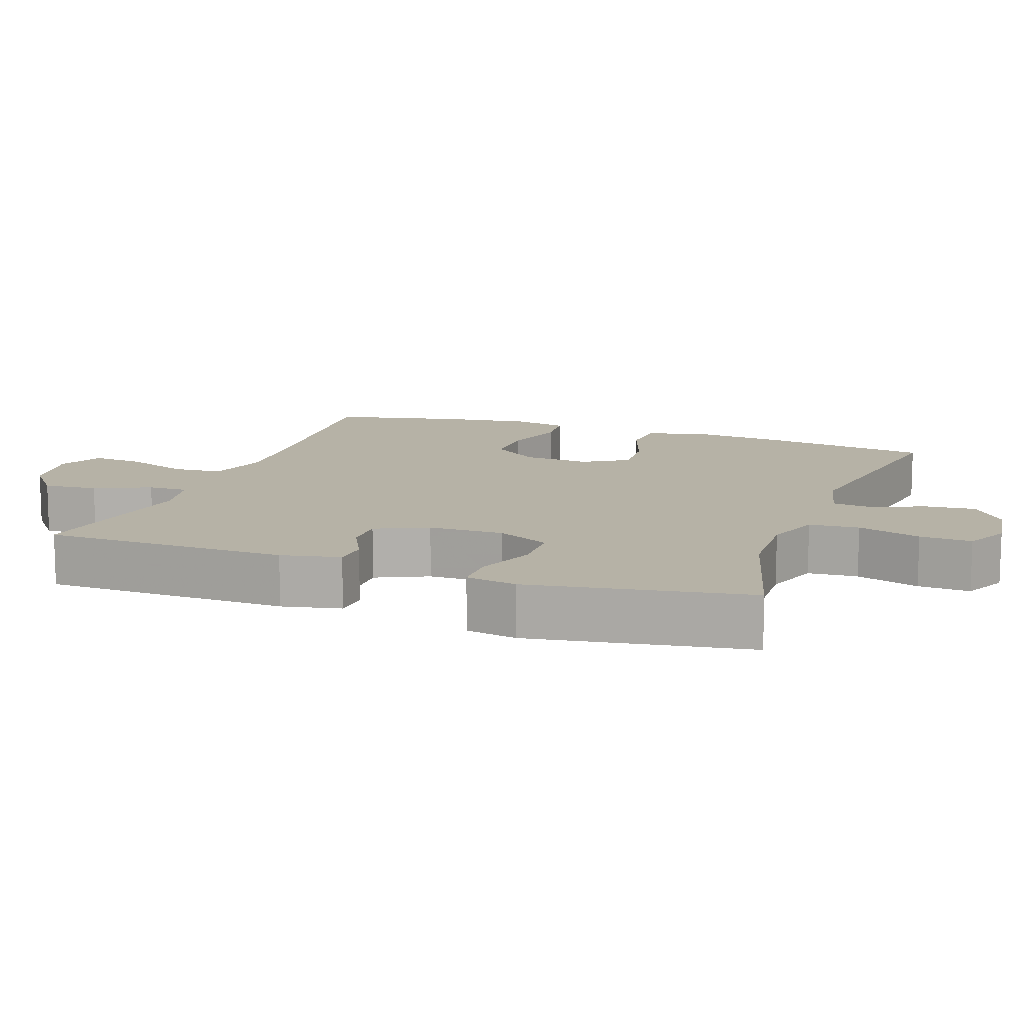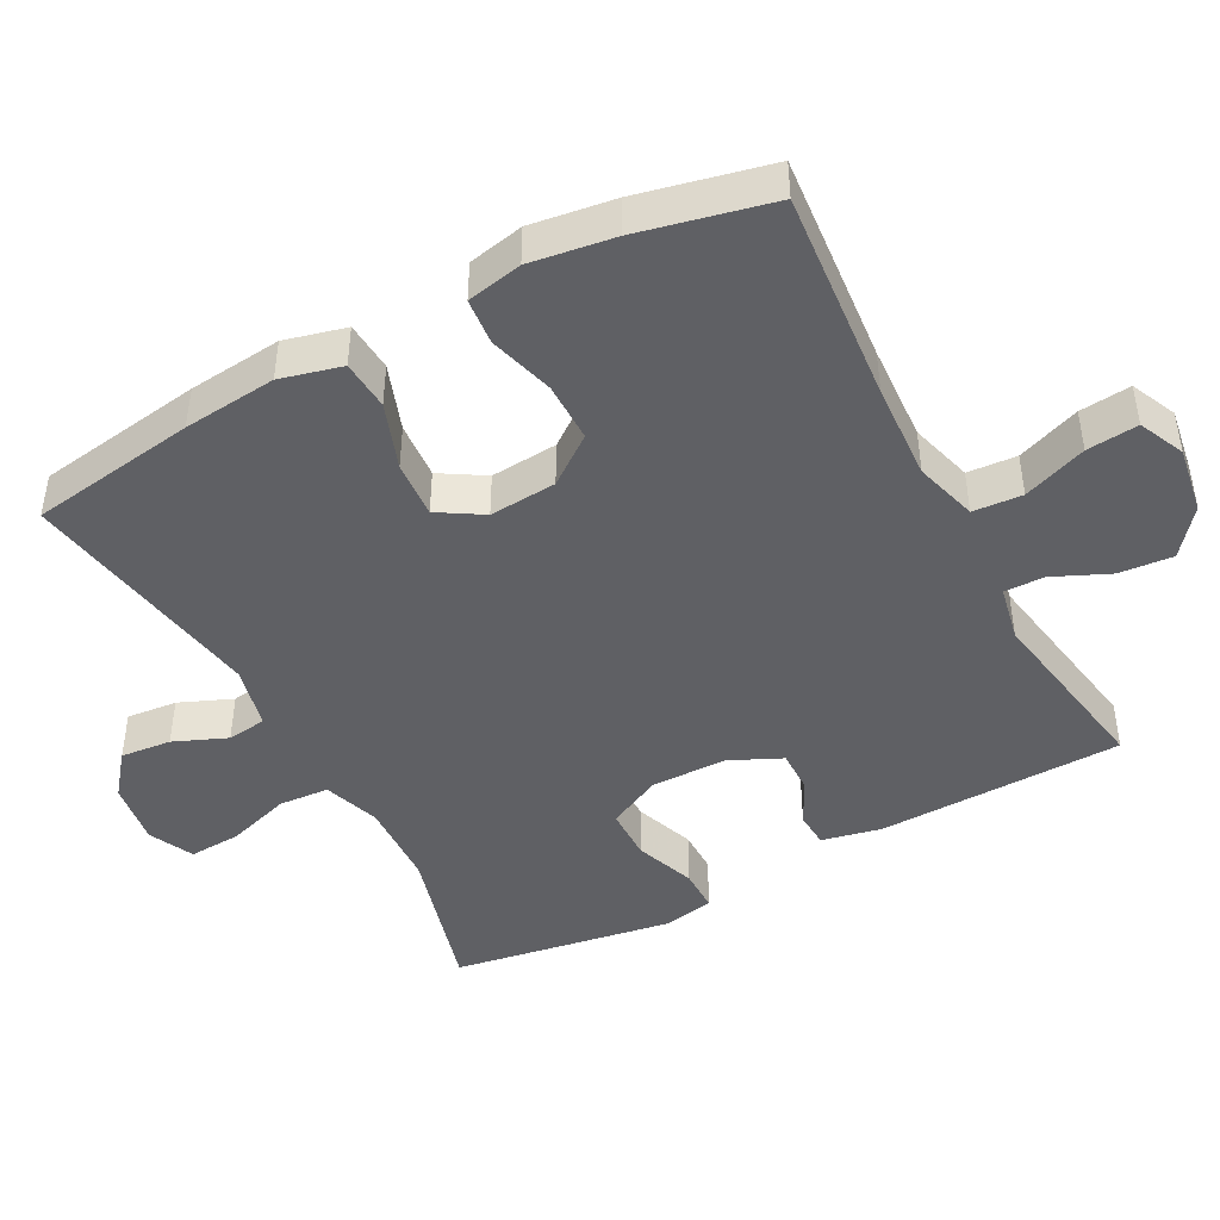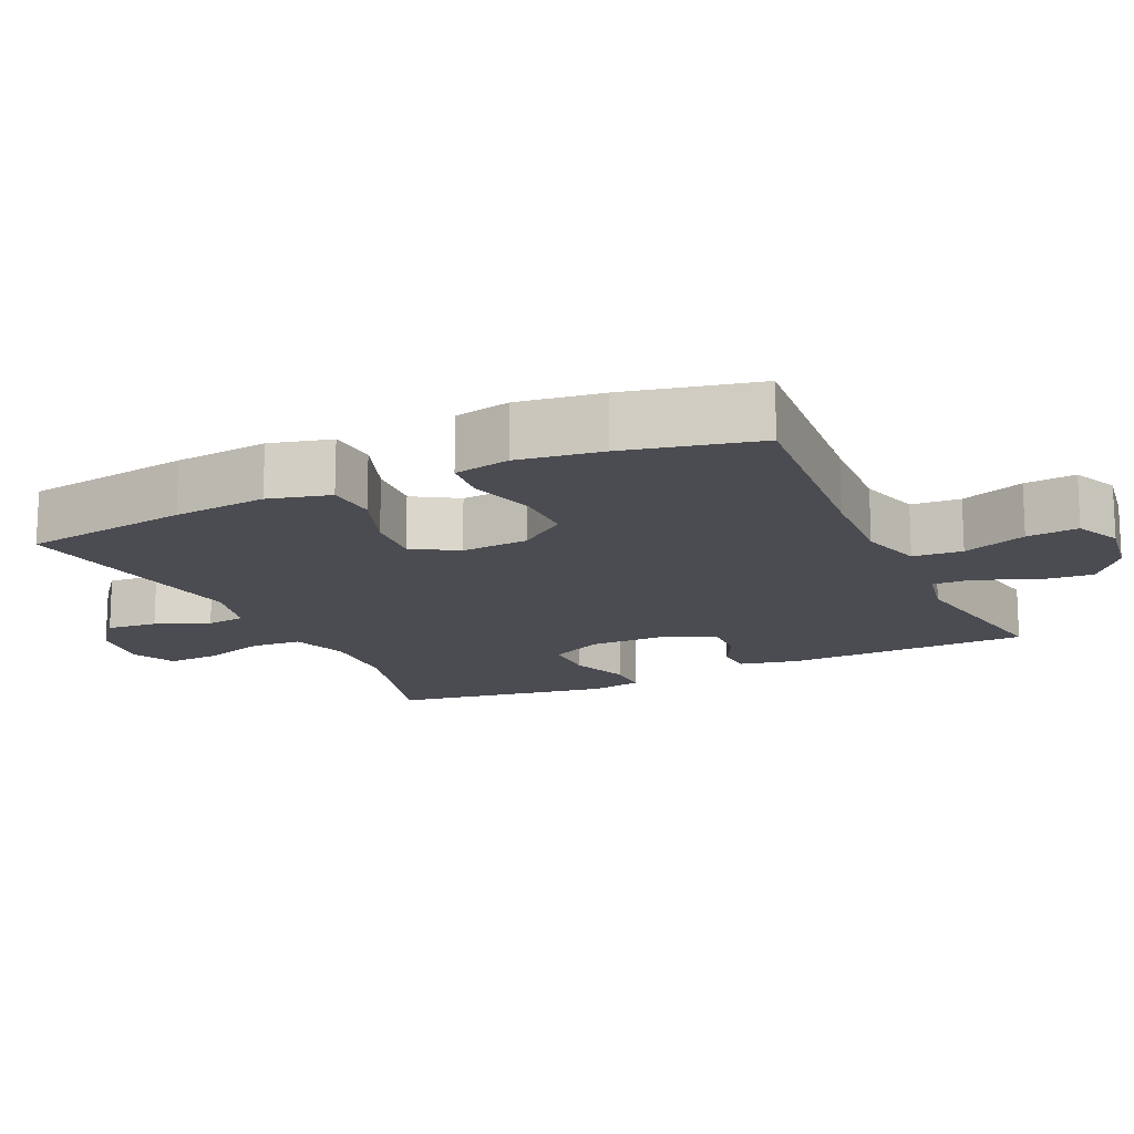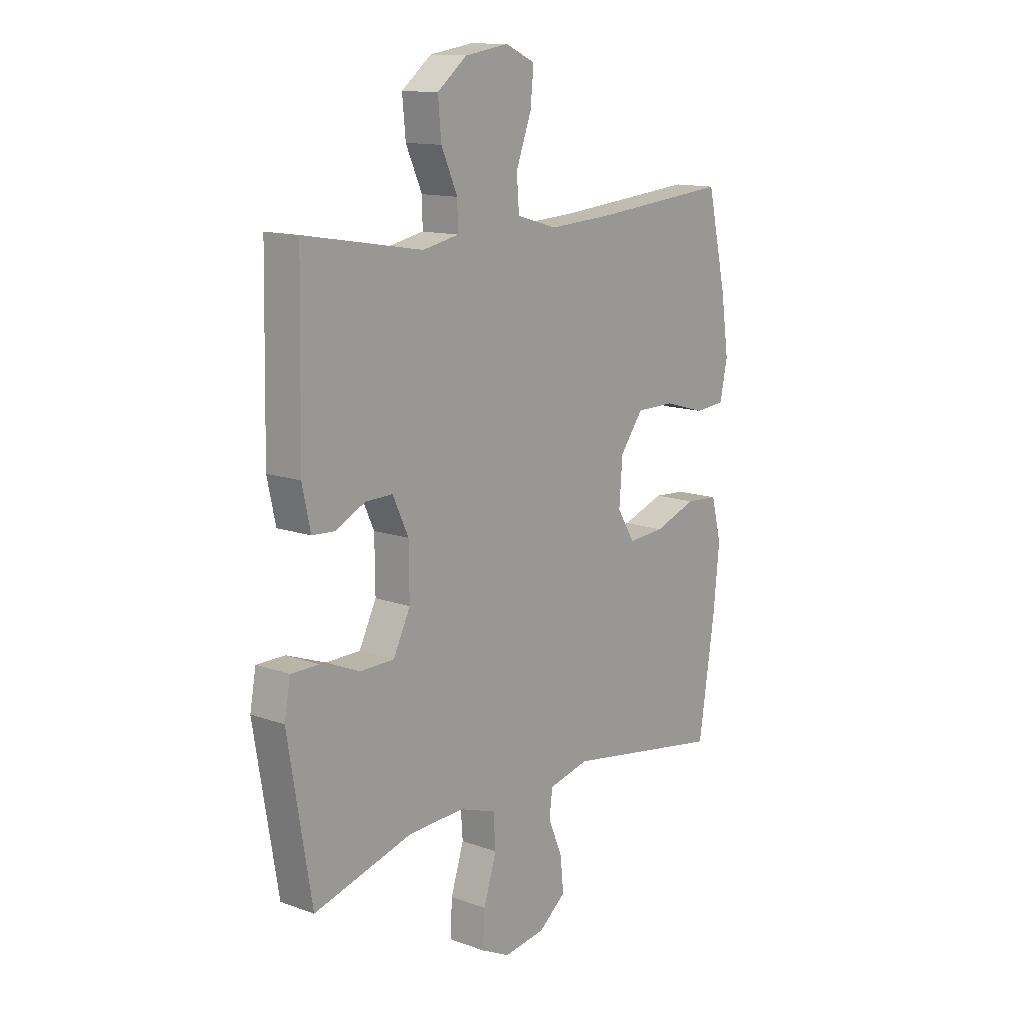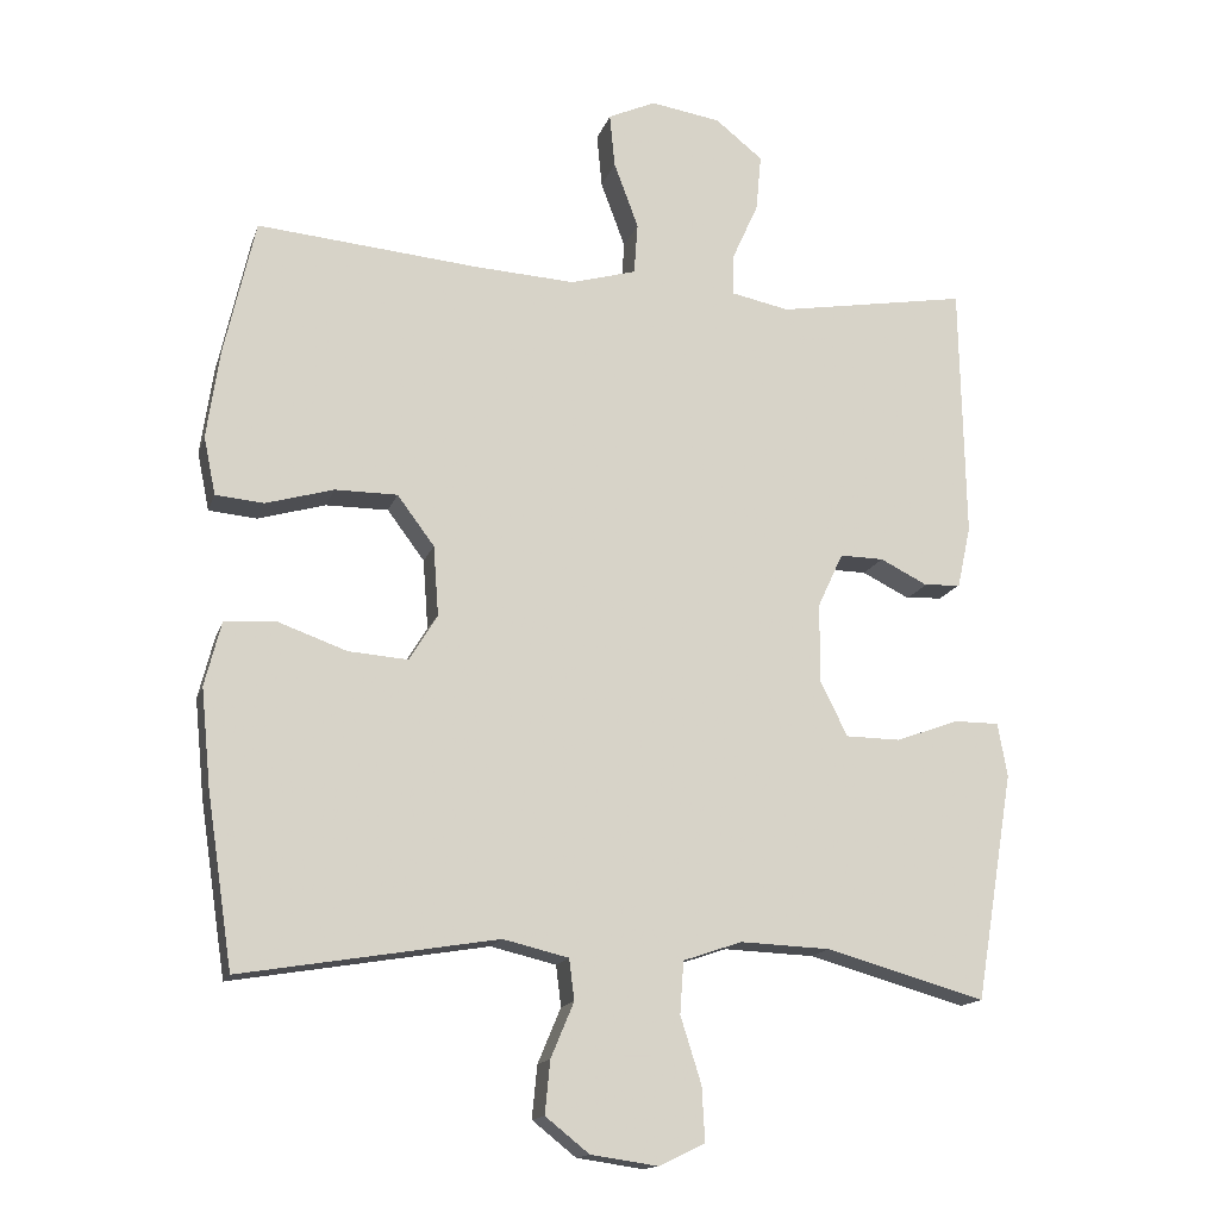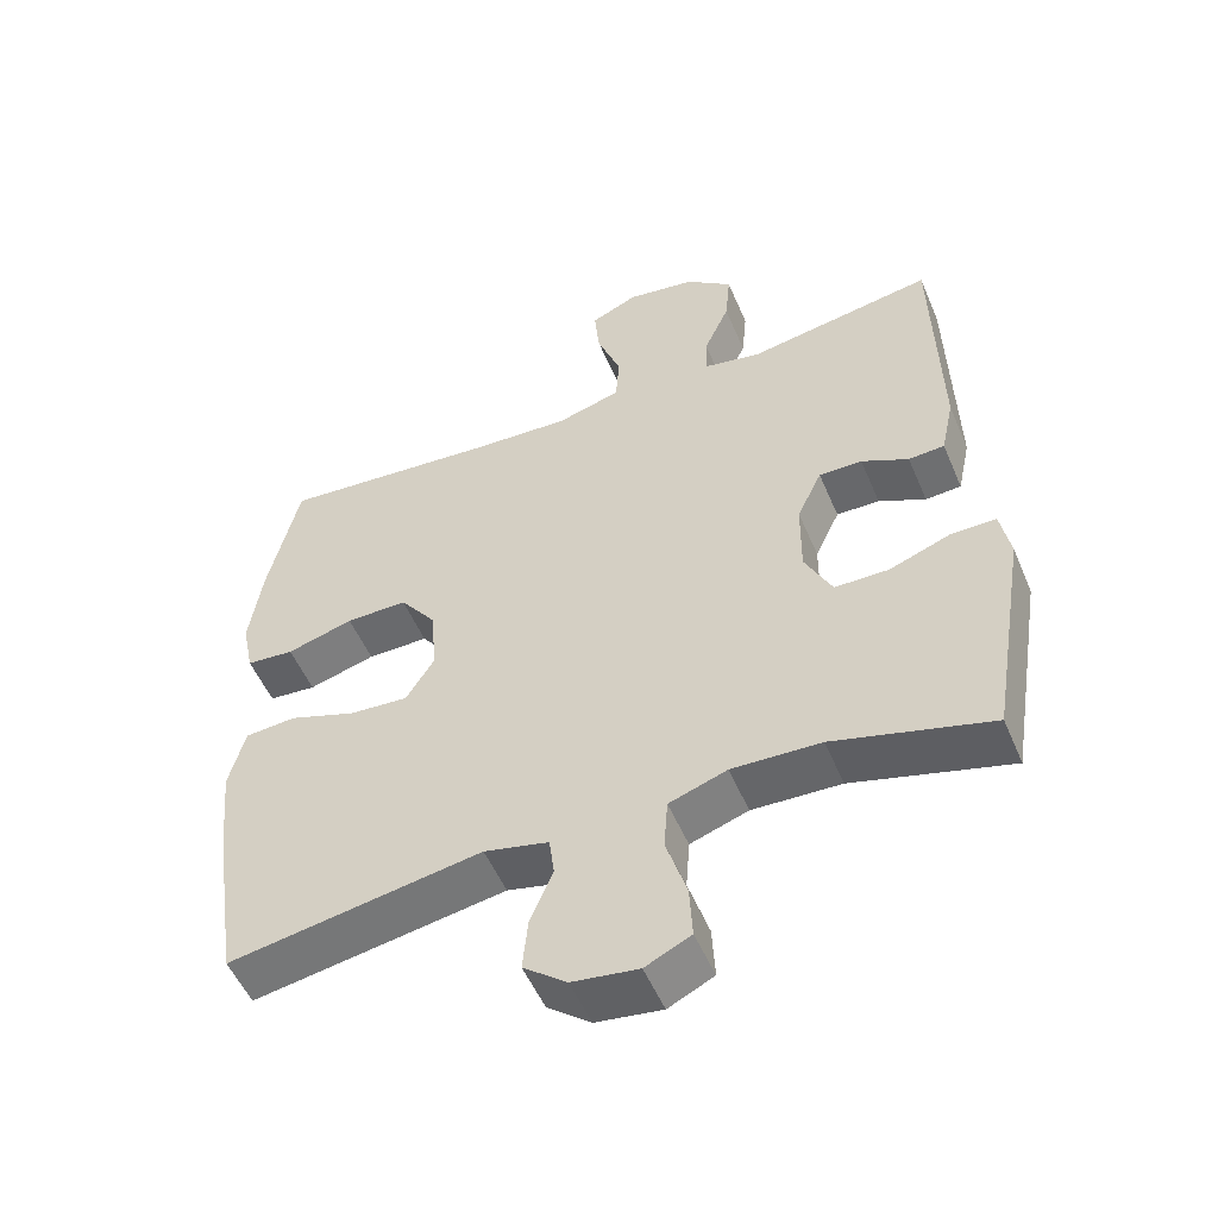
<metadata>
{"format":"obj","ext":"obj","renderer":"f3d","projection":"perspective","resolution":1024,"background":"white","views":[{"elev":12.2,"azim":109.8,"up":"+Y"},{"elev":-45.0,"azim":-61.9,"up":"+Y"},{"elev":-15.5,"azim":-65.1,"up":"+Y"},{"elev":13.2,"azim":129.3,"up":"+Z"},{"elev":-15.2,"azim":-15.1,"up":"+Z"},{"elev":-53.0,"azim":22.8,"up":"+Z"}]}
</metadata>
<code>
v -0.5 0.07 -0.5
v -0.535 0.07 -0.267
v -0.548 0.07 -0.136
v -0.526 0.07 -0.05
v -0.456 0.07 -0.045
v -0.364 0.07 -0.078
v -0.284 0.07 -0.084
v -0.246 0.07 -0.022
v -0.253 0.07 0.072
v -0.303 0.07 0.139
v -0.387 0.07 0.139
v -0.478 0.07 0.113
v -0.543 0.07 0.119
v -0.559 0.07 0.197
v -0.542 0.07 0.315
v -0.5 0.07 0.5
v -0.202 0.07 0.473
v -0.066 0.07 0.465
v 0.022 0.07 0.49
v 0.027 0.07 0.559
v -0.006 0.07 0.648
v -0.013 0.07 0.72
v 0.051 0.07 0.749
v 0.145 0.07 0.734
v 0.209 0.07 0.683
v 0.202 0.07 0.607
v 0.167 0.07 0.529
v 0.166 0.07 0.473
v 0.244 0.07 0.457
v 0.5 0.07 0.5
v 0.507 0.07 0.156
v 0.489 0.07 0.073
v 0.44 0.07 0.07
v 0.376 0.07 0.102
v 0.317 0.07 0.103
v 0.283 0.07 0.03
v 0.282 0.07 -0.076
v 0.319 0.07 -0.151
v 0.393 0.07 -0.152
v 0.477 0.07 -0.121
v 0.538 0.07 -0.121
v 0.551 0.07 -0.193
v 0.532 0.07 -0.308
v 0.5 0.07 -0.5
v 0.286 0.07 -0.44
v 0.165 0.07 -0.435
v 0.086 0.07 -0.462
v 0.081 0.07 -0.532
v 0.109 0.07 -0.621
v 0.113 0.07 -0.694
v 0.051 0.07 -0.724
v -0.039 0.07 -0.711
v -0.098 0.07 -0.664
v -0.091 0.07 -0.593
v -0.06 0.07 -0.519
v -0.067 0.07 -0.464
v -0.155 0.07 -0.443
v -0.5 0 -0.5
v -0.535 0 -0.267
v -0.548 0 -0.136
v -0.526 0 -0.05
v -0.456 0 -0.045
v -0.364 0 -0.078
v -0.284 0 -0.084
v -0.246 0 -0.022
v -0.253 0 0.072
v -0.303 0 0.139
v -0.387 0 0.139
v -0.478 0 0.113
v -0.543 0 0.119
v -0.559 0 0.197
v -0.542 0 0.315
v -0.5 0 0.5
v -0.202 0 0.473
v -0.066 0 0.465
v 0.022 0 0.49
v 0.027 0 0.559
v -0.006 0 0.648
v -0.013 0 0.72
v 0.051 0 0.749
v 0.145 0 0.734
v 0.209 0 0.683
v 0.202 0 0.607
v 0.167 0 0.529
v 0.166 0 0.473
v 0.244 0 0.457
v 0.5 0 0.5
v 0.507 0 0.156
v 0.489 0 0.073
v 0.44 0 0.07
v 0.376 0 0.102
v 0.317 0 0.103
v 0.283 0 0.03
v 0.282 0 -0.076
v 0.319 0 -0.151
v 0.393 0 -0.152
v 0.477 0 -0.121
v 0.538 0 -0.121
v 0.551 0 -0.193
v 0.532 0 -0.308
v 0.5 0 -0.5
v 0.286 0 -0.44
v 0.165 0 -0.435
v 0.086 0 -0.462
v 0.081 0 -0.532
v 0.109 0 -0.621
v 0.113 0 -0.694
v 0.051 0 -0.724
v -0.039 0 -0.711
v -0.098 0 -0.664
v -0.091 0 -0.593
v -0.06 0 -0.519
v -0.067 0 -0.464
v -0.155 0 -0.443
f 52 53 54 55
f 50 51 52 55
f 48 49 50 55
f 47 48 55 56
f 46 47 56 57
f 42 43 44 45
f 42 45 46
f 39 40 41 42
f 38 39 42 46
f 37 38 46 57
f 31 32 33 34
f 29 30 31 34
f 28 29 34 35
f 24 25 26 27
f 24 27 28
f 23 24 28
f 20 21 22 23
f 19 20 23 28
f 18 19 28 35
f 14 15 16 17
f 11 12 13 14
f 10 11 14 17
f 9 10 17 18
f 3 4 5 6
f 3 6 7
f 2 3 7
f 1 2 7
f 36 37 57 1
f 8 9 18 35
f 8 35 36
f 1 7 8 36
f 112 111 110 109
f 112 109 108 107
f 112 107 106 105
f 113 112 105 104
f 114 113 104 103
f 102 101 100 99
f 103 102 99
f 99 98 97 96
f 103 99 96 95
f 114 103 95 94
f 91 90 89 88
f 91 88 87 86
f 92 91 86 85
f 84 83 82 81
f 85 84 81
f 85 81 80
f 80 79 78 77
f 85 80 77 76
f 92 85 76 75
f 74 73 72 71
f 71 70 69 68
f 74 71 68 67
f 75 74 67 66
f 63 62 61 60
f 64 63 60
f 64 60 59
f 64 59 58
f 58 114 94 93
f 92 75 66 65
f 93 92 65
f 93 65 64 58
f 1 58 59 2
f 2 59 60 3
f 3 60 61 4
f 4 61 62 5
f 5 62 63 6
f 6 63 64 7
f 7 64 65 8
f 8 65 66 9
f 9 66 67 10
f 10 67 68 11
f 11 68 69 12
f 12 69 70 13
f 13 70 71 14
f 14 71 72 15
f 15 72 73 16
f 16 73 74 17
f 17 74 75 18
f 18 75 76 19
f 19 76 77 20
f 20 77 78 21
f 21 78 79 22
f 22 79 80 23
f 23 80 81 24
f 24 81 82 25
f 25 82 83 26
f 26 83 84 27
f 27 84 85 28
f 28 85 86 29
f 29 86 87 30
f 30 87 88 31
f 31 88 89 32
f 32 89 90 33
f 33 90 91 34
f 34 91 92 35
f 35 92 93 36
f 36 93 94 37
f 37 94 95 38
f 38 95 96 39
f 39 96 97 40
f 40 97 98 41
f 41 98 99 42
f 42 99 100 43
f 43 100 101 44
f 44 101 102 45
f 45 102 103 46
f 46 103 104 47
f 47 104 105 48
f 48 105 106 49
f 49 106 107 50
f 50 107 108 51
f 51 108 109 52
f 52 109 110 53
f 53 110 111 54
f 54 111 112 55
f 55 112 113 56
f 56 113 114 57
f 57 114 58 1

</code>
